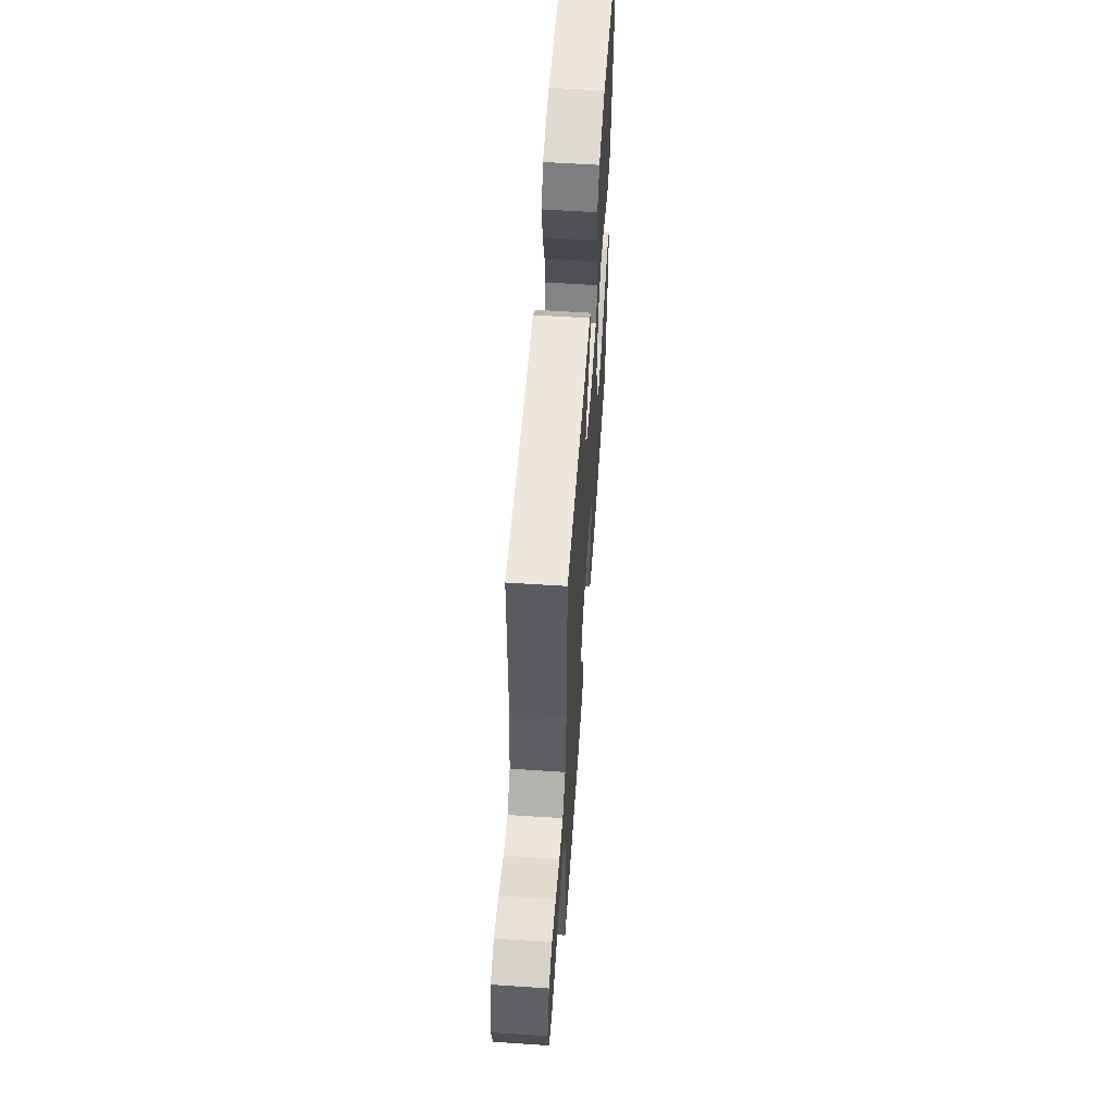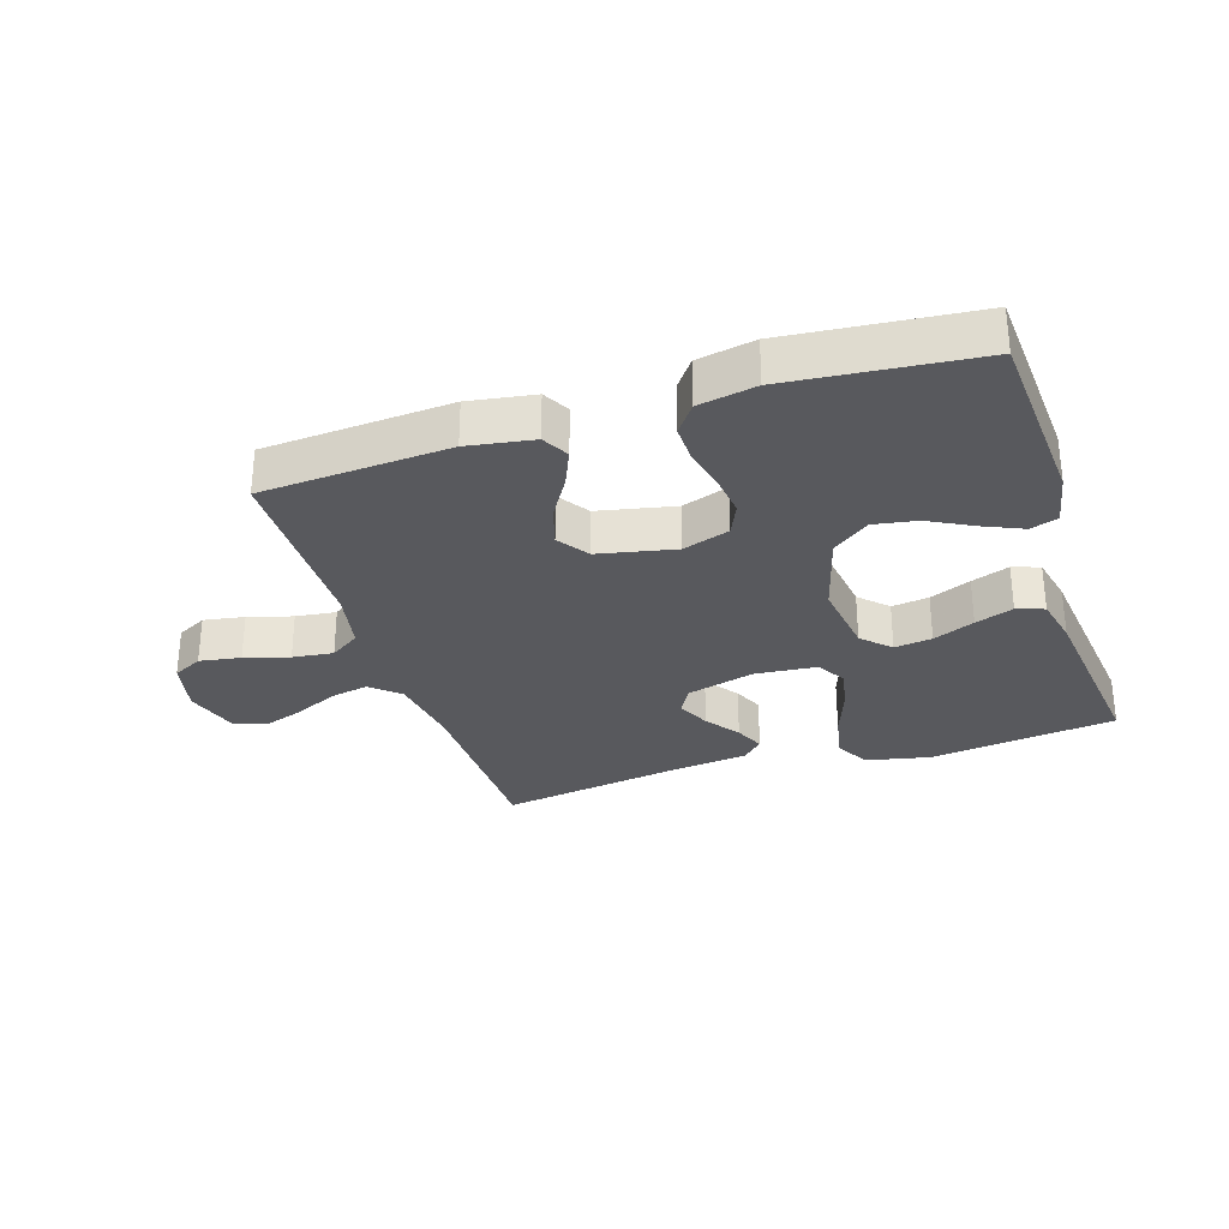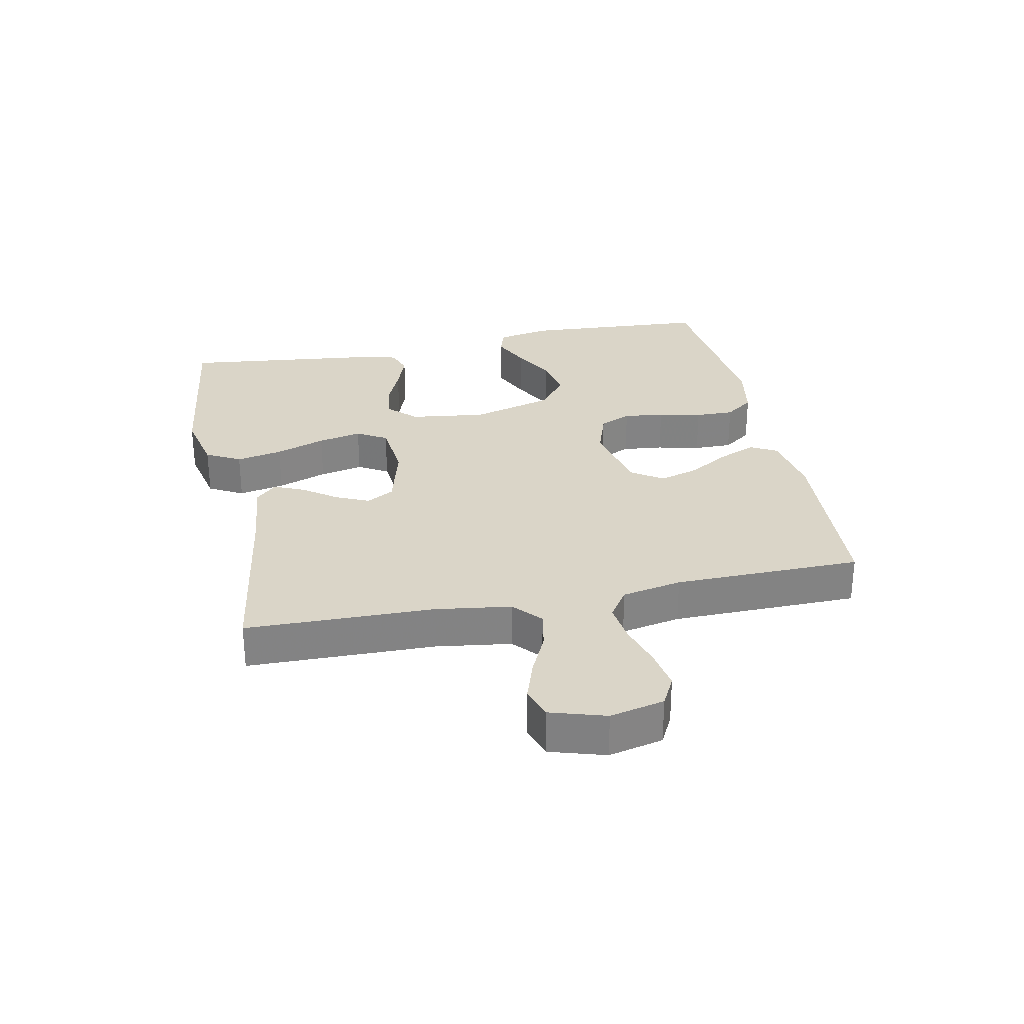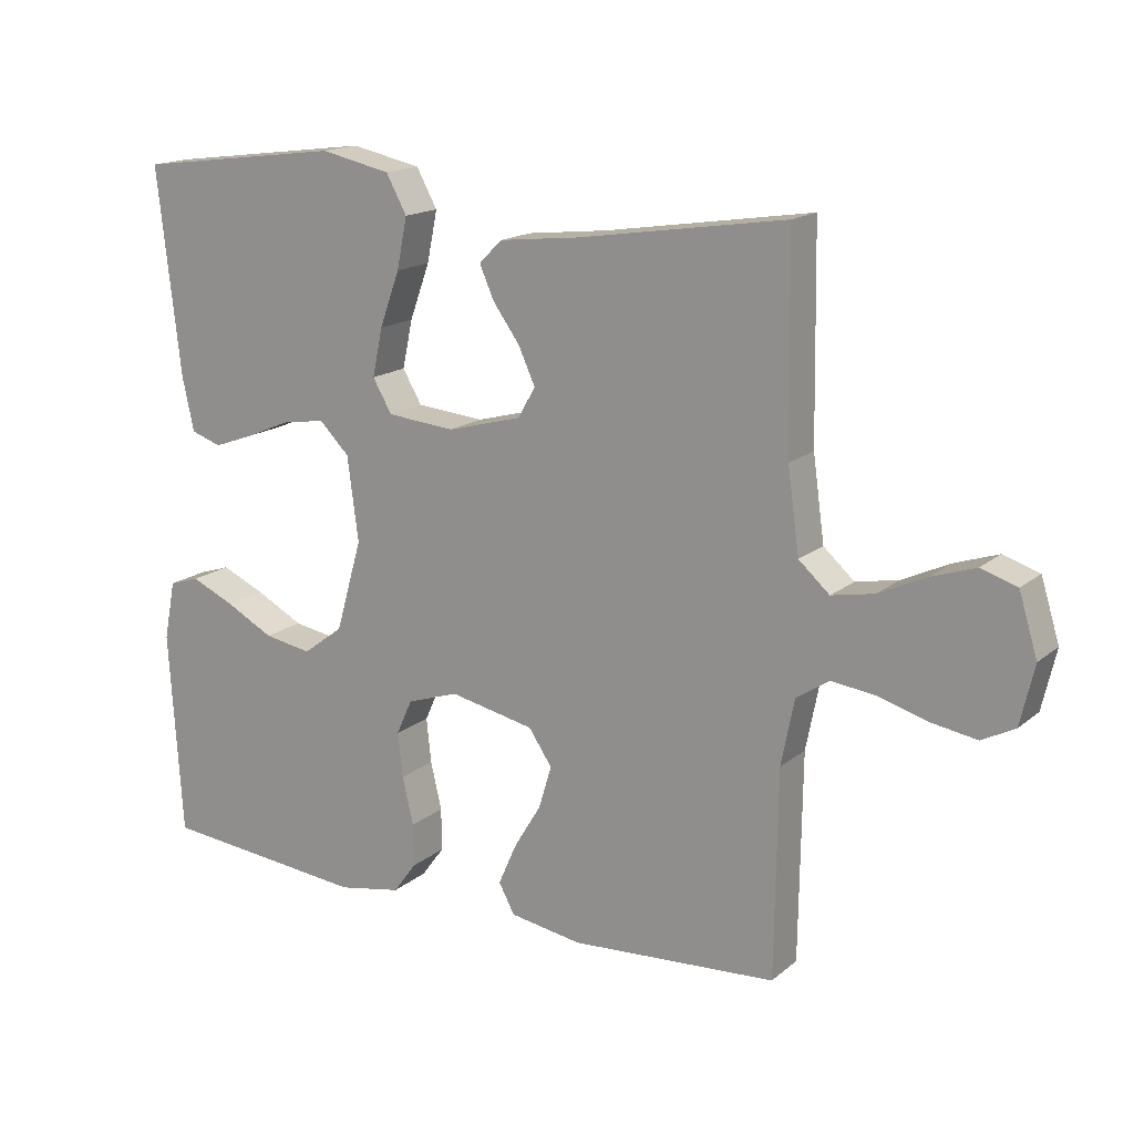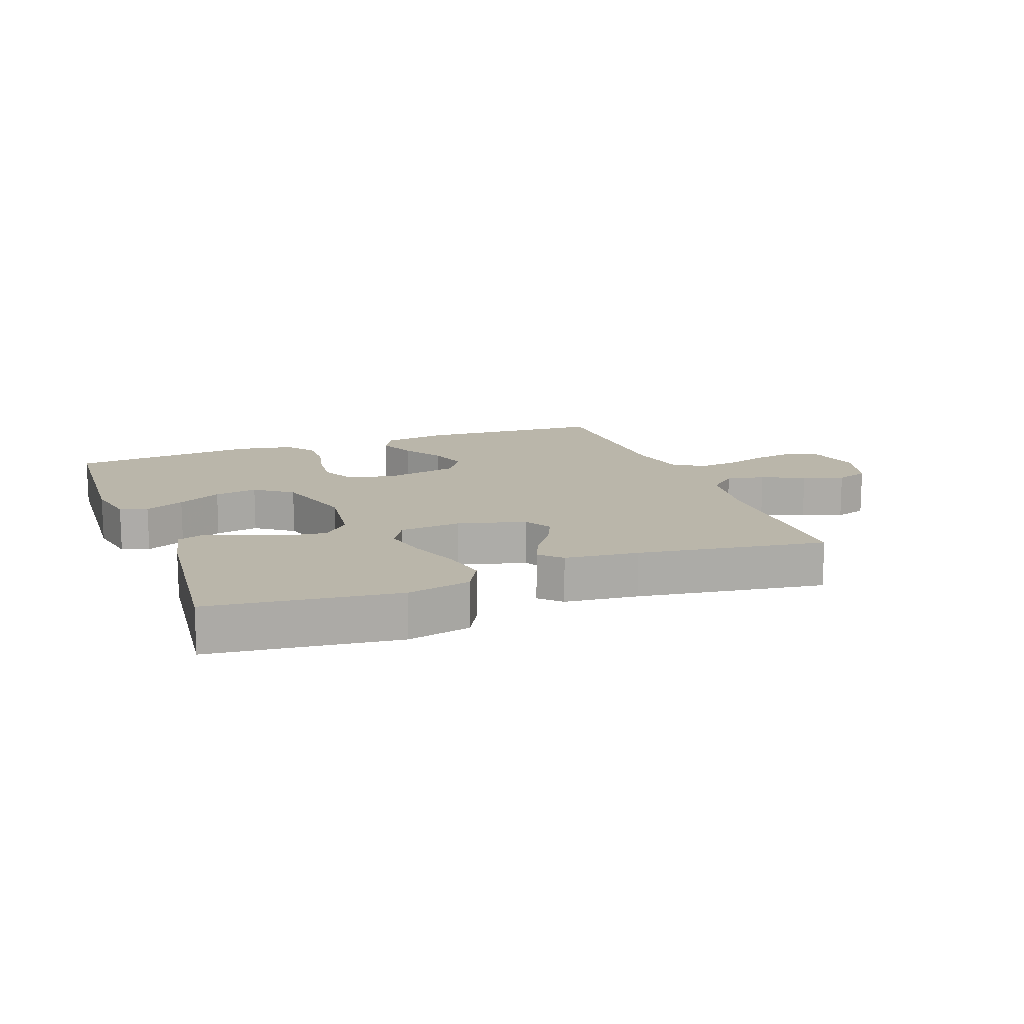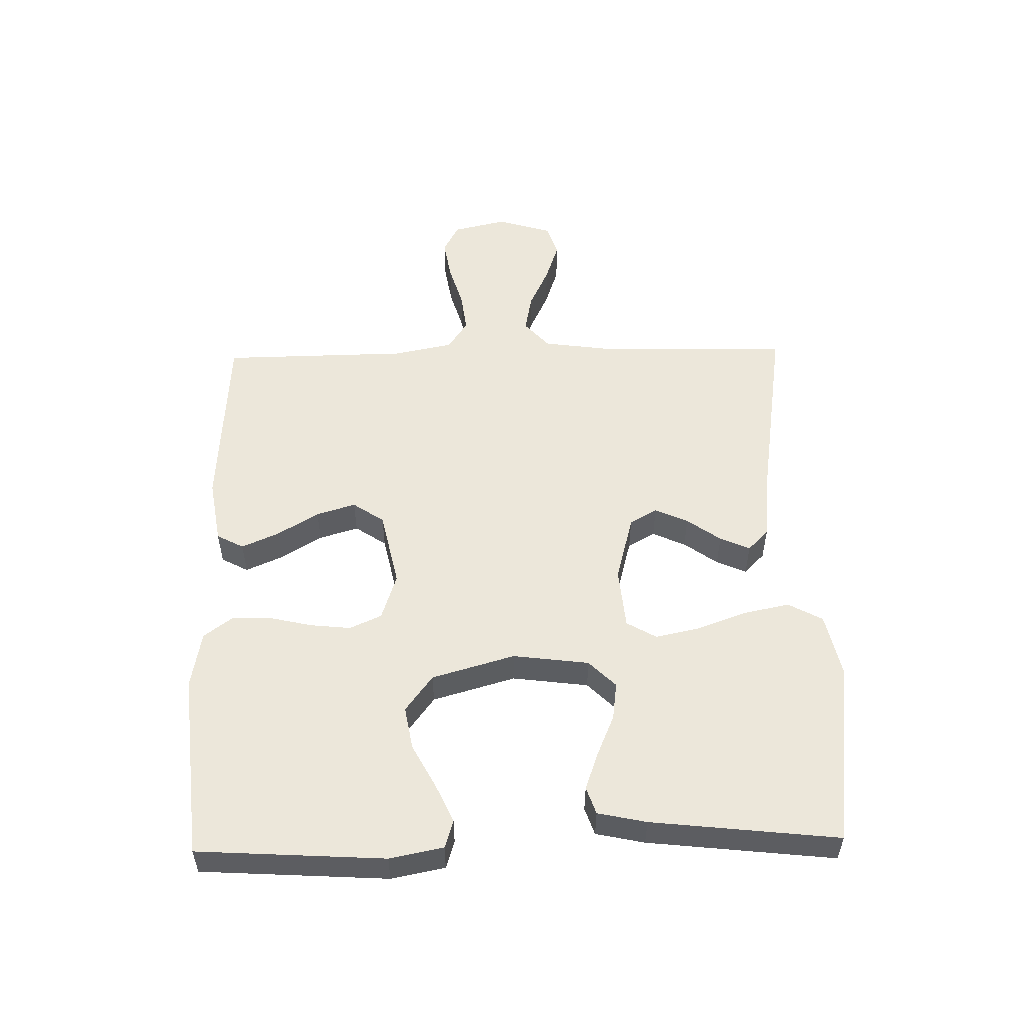
<metadata>
{"format":"obj","ext":"obj","renderer":"f3d","projection":"perspective","resolution":1024,"background":"white","views":[{"elev":58.6,"azim":93.9,"up":"+Z"},{"elev":-30.1,"azim":-162.1,"up":"+Y"},{"elev":29.2,"azim":78.4,"up":"+Y"},{"elev":16.2,"azim":32.0,"up":"+Z"},{"elev":13.8,"azim":-20.7,"up":"+Y"},{"elev":53.5,"azim":-91.3,"up":"+Y"}]}
</metadata>
<code>
v -0.5 0.07 0.5
v -0.2 0.07 0.538
v -0.098 0.07 0.516
v -0.068 0.07 0.461
v -0.083 0.07 0.387
v -0.112 0.07 0.307
v -0.127 0.07 0.237
v -0.099 0.07 0.189
v 0 0.07 0.18
v 0.108 0.07 0.209
v 0.133 0.07 0.253
v 0.109 0.07 0.306
v 0.07 0.07 0.36
v 0.049 0.07 0.408
v 0.082 0.07 0.441
v 0.2 0.07 0.454
v 0.5 0.07 0.5
v 0.505 0.07 0.2
v 0.522 0.07 0.079
v 0.567 0.07 0.039
v 0.629 0.07 0.051
v 0.697 0.07 0.083
v 0.762 0.07 0.105
v 0.814 0.07 0.088
v 0.841 0.07 0
v 0.821 0.07 -0.087
v 0.773 0.07 -0.112
v 0.707 0.07 -0.101
v 0.636 0.07 -0.08
v 0.571 0.07 -0.072
v 0.523 0.07 -0.104
v 0.504 0.07 -0.2
v 0.5 0.07 -0.5
v 0.2 0.07 -0.519
v 0.095 0.07 -0.502
v 0.072 0.07 -0.459
v 0.098 0.07 -0.399
v 0.138 0.07 -0.333
v 0.157 0.07 -0.27
v 0.123 0.07 -0.22
v 0 0.07 -0.194
v -0.075 0.07 -0.219
v -0.098 0.07 -0.27
v -0.091 0.07 -0.335
v -0.075 0.07 -0.404
v -0.074 0.07 -0.466
v -0.108 0.07 -0.512
v -0.2 0.07 -0.529
v -0.5 0.07 -0.5
v -0.519 0.07 -0.2
v -0.502 0.07 -0.114
v -0.458 0.07 -0.1
v -0.395 0.07 -0.128
v -0.325 0.07 -0.165
v -0.256 0.07 -0.177
v -0.197 0.07 -0.133
v -0.159 0.07 0
v -0.175 0.07 0.122
v -0.218 0.07 0.165
v -0.278 0.07 0.157
v -0.344 0.07 0.129
v -0.405 0.07 0.107
v -0.449 0.07 0.122
v -0.466 0.07 0.2
v -0.5 0 0.5
v -0.2 0 0.538
v -0.098 0 0.516
v -0.068 0 0.461
v -0.083 0 0.387
v -0.112 0 0.307
v -0.127 0 0.237
v -0.099 0 0.189
v 0 0 0.18
v 0.108 0 0.209
v 0.133 0 0.253
v 0.109 0 0.306
v 0.07 0 0.36
v 0.049 0 0.408
v 0.082 0 0.441
v 0.2 0 0.454
v 0.5 0 0.5
v 0.505 0 0.2
v 0.522 0 0.079
v 0.567 0 0.039
v 0.629 0 0.051
v 0.697 0 0.083
v 0.762 0 0.105
v 0.814 0 0.088
v 0.841 0 0
v 0.821 0 -0.087
v 0.773 0 -0.112
v 0.707 0 -0.101
v 0.636 0 -0.08
v 0.571 0 -0.072
v 0.523 0 -0.104
v 0.504 0 -0.2
v 0.5 0 -0.5
v 0.2 0 -0.519
v 0.095 0 -0.502
v 0.072 0 -0.459
v 0.098 0 -0.399
v 0.138 0 -0.333
v 0.157 0 -0.27
v 0.123 0 -0.22
v 0 0 -0.194
v -0.075 0 -0.219
v -0.098 0 -0.27
v -0.091 0 -0.335
v -0.075 0 -0.404
v -0.074 0 -0.466
v -0.108 0 -0.512
v -0.2 0 -0.529
v -0.5 0 -0.5
v -0.519 0 -0.2
v -0.502 0 -0.114
v -0.458 0 -0.1
v -0.395 0 -0.128
v -0.325 0 -0.165
v -0.256 0 -0.177
v -0.197 0 -0.133
v -0.159 0 0
v -0.175 0 0.122
v -0.218 0 0.165
v -0.278 0 0.157
v -0.344 0 0.129
v -0.405 0 0.107
v -0.449 0 0.122
v -0.466 0 0.2
f 60 61 62 63
f 60 63 64 1
f 51 52 53 54
f 49 50 51 54
f 49 54 55
f 48 49 55 56
f 44 45 46 47
f 43 44 47 48
f 35 36 37 38
f 35 38 39
f 32 33 34 35
f 31 32 35 39
f 30 31 39 40
f 26 27 28 29
f 26 29 30
f 25 26 30
f 24 25 30
f 21 22 23 24
f 21 24 30 40
f 16 17 18
f 16 18 19
f 15 16 19
f 12 13 14 15
f 11 12 15 19
f 10 11 19 20
f 3 4 5 6
f 3 6 7
f 2 3 7
f 59 60 1 2
f 58 59 2 7
f 57 58 7 8
f 43 48 56 57
f 42 43 57 8
f 41 42 8 9
f 20 21 40 41
f 9 10 20 41
f 127 126 125 124
f 65 128 127 124
f 118 117 116 115
f 118 115 114 113
f 119 118 113
f 120 119 113 112
f 111 110 109 108
f 112 111 108 107
f 102 101 100 99
f 103 102 99
f 99 98 97 96
f 103 99 96 95
f 104 103 95 94
f 93 92 91 90
f 94 93 90
f 94 90 89
f 94 89 88
f 88 87 86 85
f 104 94 88 85
f 82 81 80
f 83 82 80
f 83 80 79
f 79 78 77 76
f 83 79 76 75
f 84 83 75 74
f 70 69 68 67
f 71 70 67
f 71 67 66
f 66 65 124 123
f 71 66 123 122
f 72 71 122 121
f 121 120 112 107
f 72 121 107 106
f 73 72 106 105
f 105 104 85 84
f 105 84 74 73
f 1 65 66 2
f 2 66 67 3
f 3 67 68 4
f 4 68 69 5
f 5 69 70 6
f 6 70 71 7
f 7 71 72 8
f 8 72 73 9
f 9 73 74 10
f 10 74 75 11
f 11 75 76 12
f 12 76 77 13
f 13 77 78 14
f 14 78 79 15
f 15 79 80 16
f 16 80 81 17
f 17 81 82 18
f 18 82 83 19
f 19 83 84 20
f 20 84 85 21
f 21 85 86 22
f 22 86 87 23
f 23 87 88 24
f 24 88 89 25
f 25 89 90 26
f 26 90 91 27
f 27 91 92 28
f 28 92 93 29
f 29 93 94 30
f 30 94 95 31
f 31 95 96 32
f 32 96 97 33
f 33 97 98 34
f 34 98 99 35
f 35 99 100 36
f 36 100 101 37
f 37 101 102 38
f 38 102 103 39
f 39 103 104 40
f 40 104 105 41
f 41 105 106 42
f 42 106 107 43
f 43 107 108 44
f 44 108 109 45
f 45 109 110 46
f 46 110 111 47
f 47 111 112 48
f 48 112 113 49
f 49 113 114 50
f 50 114 115 51
f 51 115 116 52
f 52 116 117 53
f 53 117 118 54
f 54 118 119 55
f 55 119 120 56
f 56 120 121 57
f 57 121 122 58
f 58 122 123 59
f 59 123 124 60
f 60 124 125 61
f 61 125 126 62
f 62 126 127 63
f 63 127 128 64
f 64 128 65 1

</code>
